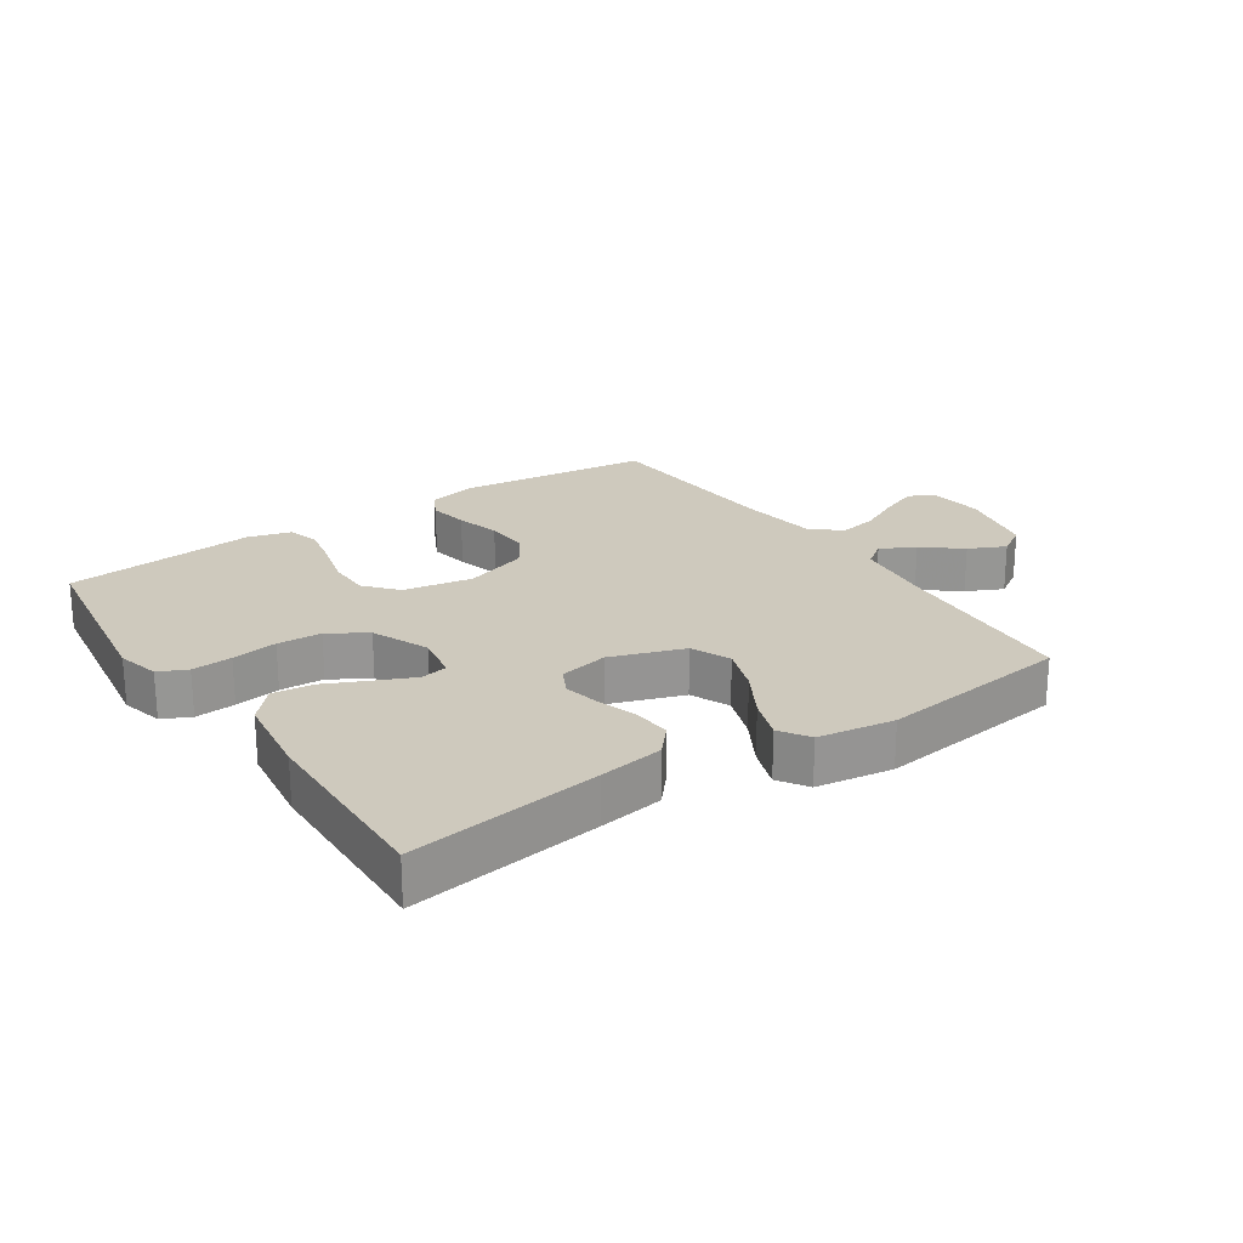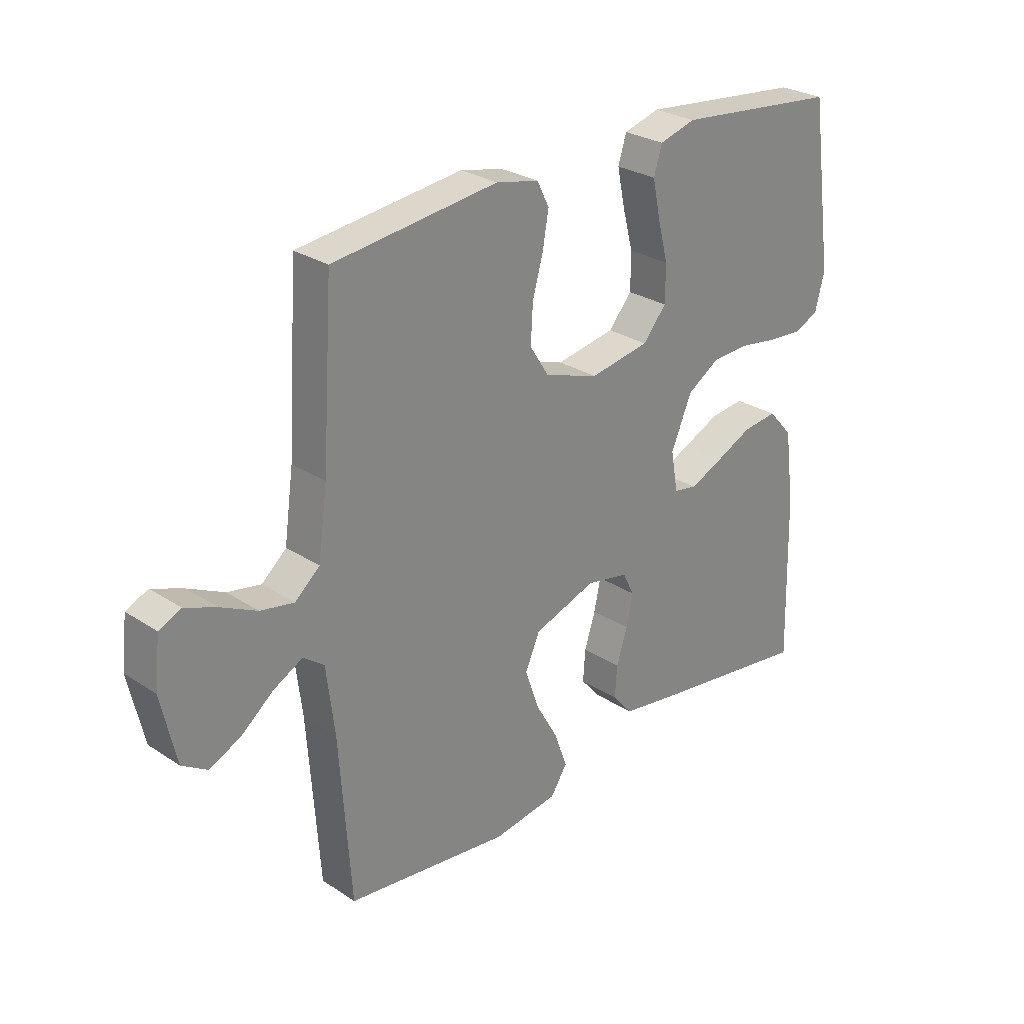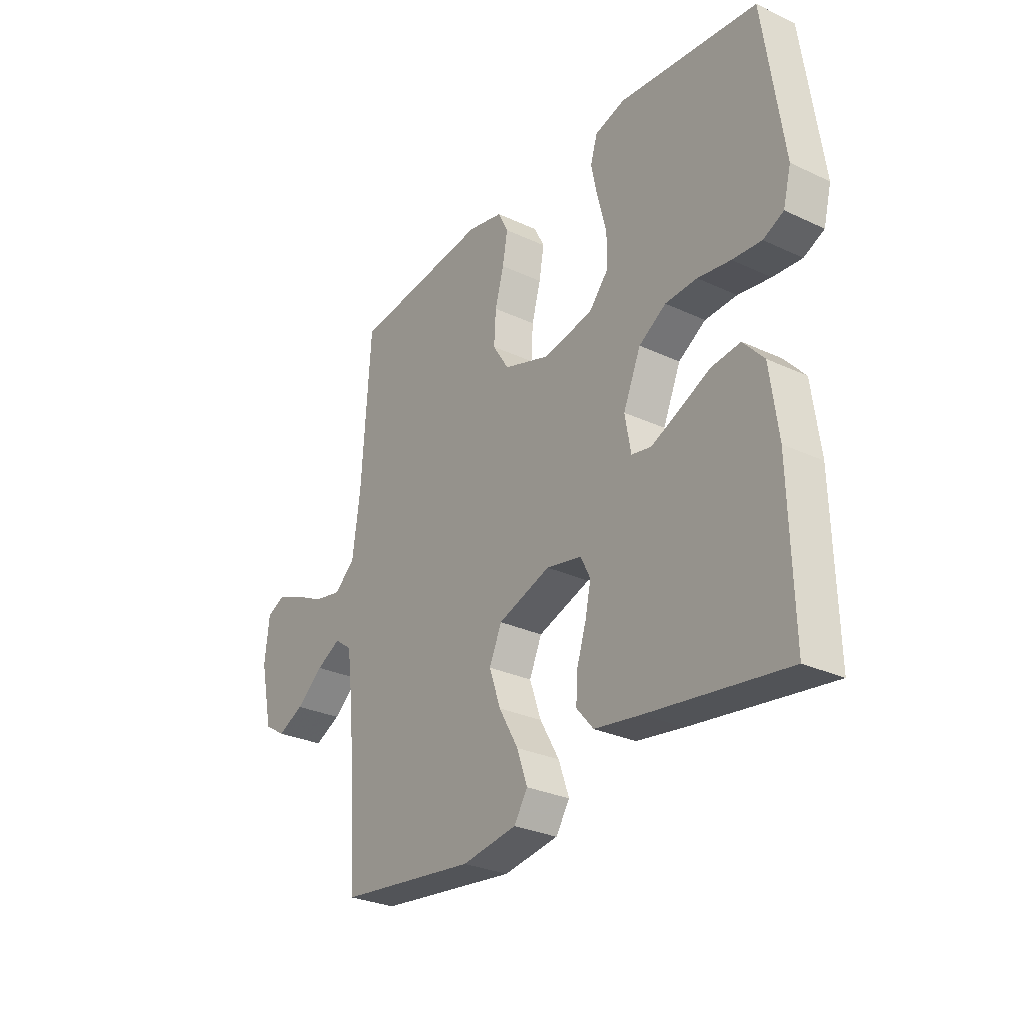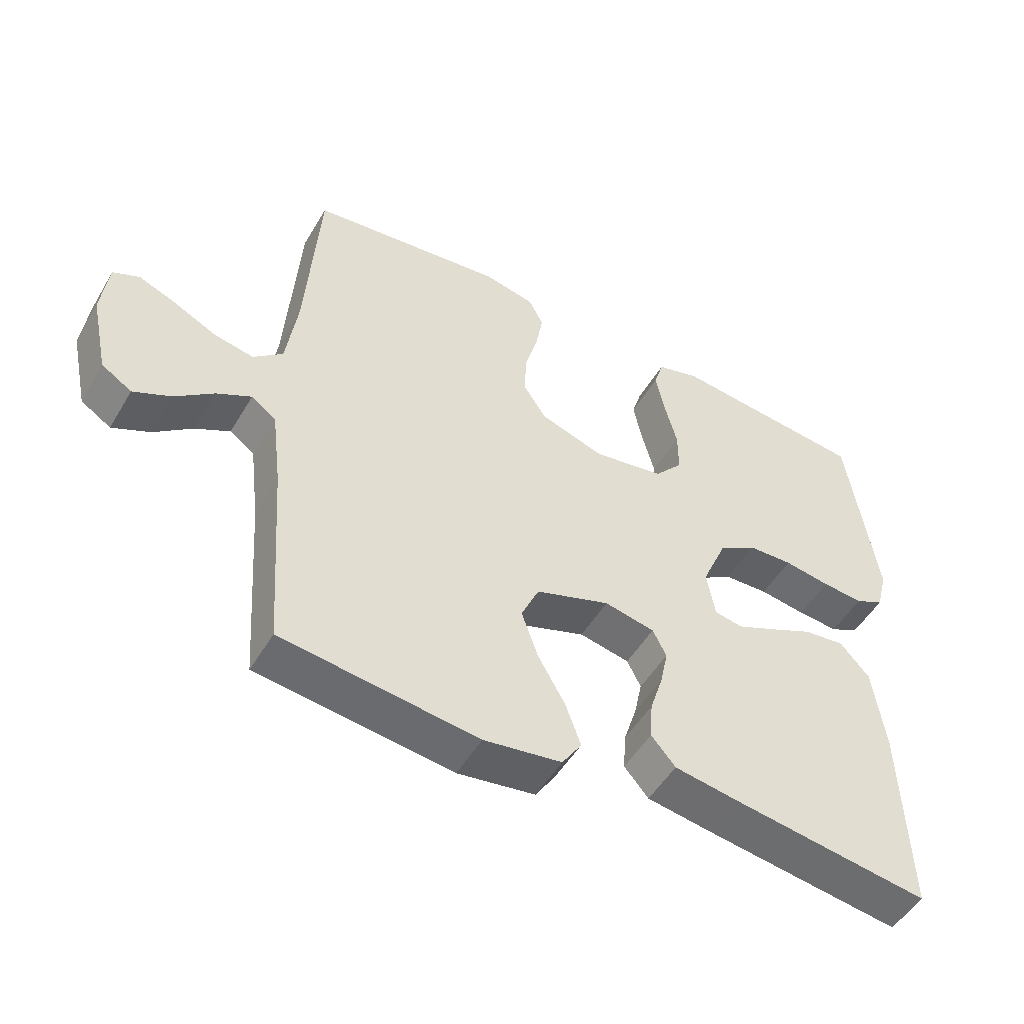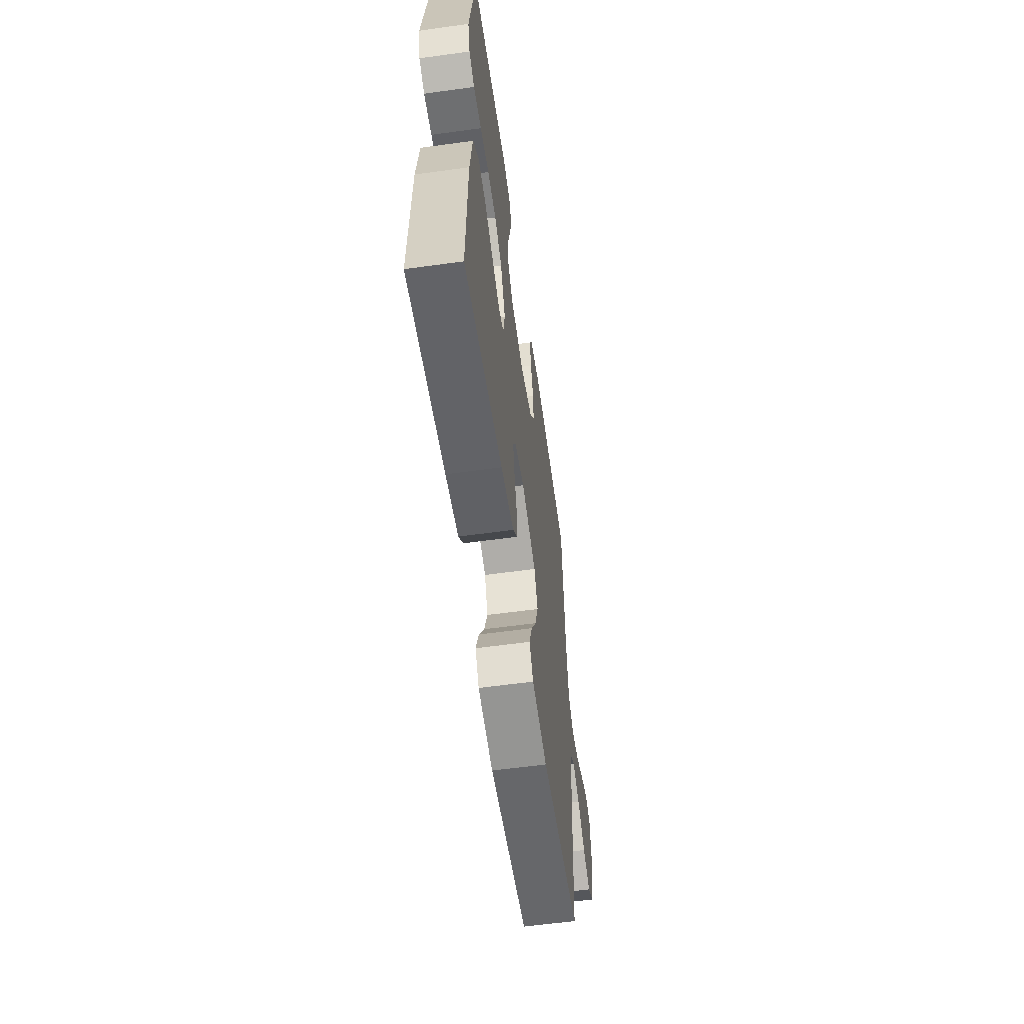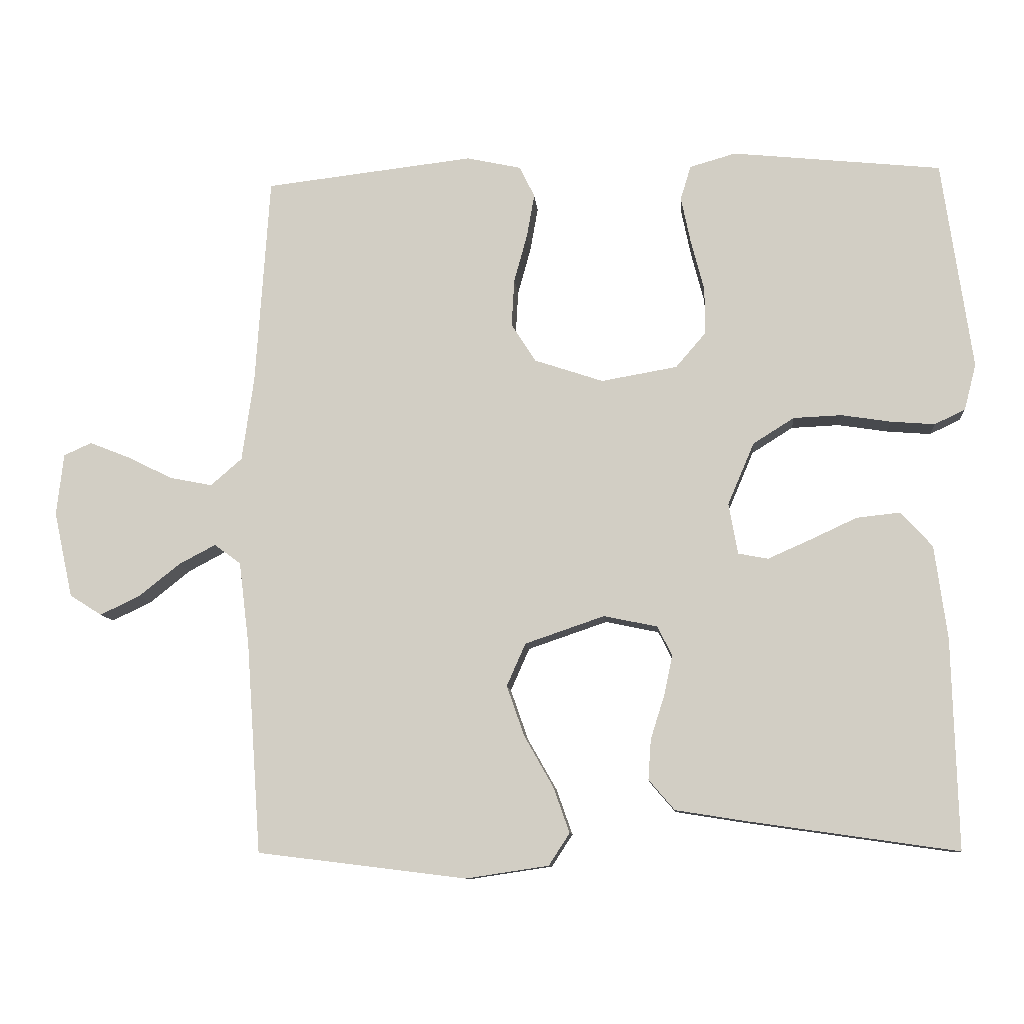
<metadata>
{"format":"obj","ext":"obj","renderer":"f3d","projection":"perspective","resolution":1024,"background":"white","views":[{"elev":22.7,"azim":146.1,"up":"+Y"},{"elev":27.6,"azim":-45.0,"up":"+Z"},{"elev":-28.8,"azim":55.0,"up":"+Z"},{"elev":-50.7,"azim":-29.8,"up":"+Z"},{"elev":-59.0,"azim":98.1,"up":"+Z"},{"elev":-9.8,"azim":4.9,"up":"+Z"}]}
</metadata>
<code>
v -0.5 0.07 -0.5
v -0.521 0.07 -0.2
v -0.536 0.07 -0.078
v -0.574 0.07 -0.05
v -0.627 0.07 -0.078
v -0.686 0.07 -0.125
v -0.743 0.07 -0.152
v -0.789 0.07 -0.123
v -0.816 0.07 0
v -0.806 0.07 0.089
v -0.766 0.07 0.107
v -0.708 0.07 0.084
v -0.643 0.07 0.052
v -0.582 0.07 0.04
v -0.537 0.07 0.079
v -0.52 0.07 0.2
v -0.5 0.07 0.5
v -0.2 0.07 0.535
v -0.122 0.07 0.518
v -0.1 0.07 0.474
v -0.111 0.07 0.412
v -0.13 0.07 0.343
v -0.134 0.07 0.275
v -0.099 0.07 0.22
v 0 0.07 0.187
v 0.109 0.07 0.206
v 0.152 0.07 0.256
v 0.152 0.07 0.323
v 0.133 0.07 0.396
v 0.119 0.07 0.463
v 0.134 0.07 0.512
v 0.2 0.07 0.531
v 0.5 0.07 0.5
v 0.543 0.07 0.2
v 0.526 0.07 0.134
v 0.482 0.07 0.113
v 0.419 0.07 0.118
v 0.348 0.07 0.129
v 0.279 0.07 0.126
v 0.22 0.07 0.089
v 0.182 0.07 0
v 0.195 0.07 -0.073
v 0.238 0.07 -0.081
v 0.299 0.07 -0.054
v 0.366 0.07 -0.023
v 0.429 0.07 -0.016
v 0.474 0.07 -0.066
v 0.492 0.07 -0.2
v 0.5 0.07 -0.5
v 0.2 0.07 -0.457
v 0.099 0.07 -0.441
v 0.062 0.07 -0.398
v 0.066 0.07 -0.34
v 0.086 0.07 -0.277
v 0.098 0.07 -0.22
v 0.077 0.07 -0.178
v 0 0.07 -0.162
v -0.114 0.07 -0.201
v -0.141 0.07 -0.262
v -0.116 0.07 -0.334
v -0.074 0.07 -0.408
v -0.051 0.07 -0.473
v -0.081 0.07 -0.519
v -0.2 0.07 -0.537
v -0.5 0 -0.5
v -0.521 0 -0.2
v -0.536 0 -0.078
v -0.574 0 -0.05
v -0.627 0 -0.078
v -0.686 0 -0.125
v -0.743 0 -0.152
v -0.789 0 -0.123
v -0.816 0 0
v -0.806 0 0.089
v -0.766 0 0.107
v -0.708 0 0.084
v -0.643 0 0.052
v -0.582 0 0.04
v -0.537 0 0.079
v -0.52 0 0.2
v -0.5 0 0.5
v -0.2 0 0.535
v -0.122 0 0.518
v -0.1 0 0.474
v -0.111 0 0.412
v -0.13 0 0.343
v -0.134 0 0.275
v -0.099 0 0.22
v 0 0 0.187
v 0.109 0 0.206
v 0.152 0 0.256
v 0.152 0 0.323
v 0.133 0 0.396
v 0.119 0 0.463
v 0.134 0 0.512
v 0.2 0 0.531
v 0.5 0 0.5
v 0.543 0 0.2
v 0.526 0 0.134
v 0.482 0 0.113
v 0.419 0 0.118
v 0.348 0 0.129
v 0.279 0 0.126
v 0.22 0 0.089
v 0.182 0 0
v 0.195 0 -0.073
v 0.238 0 -0.081
v 0.299 0 -0.054
v 0.366 0 -0.023
v 0.429 0 -0.016
v 0.474 0 -0.066
v 0.492 0 -0.2
v 0.5 0 -0.5
v 0.2 0 -0.457
v 0.099 0 -0.441
v 0.062 0 -0.398
v 0.066 0 -0.34
v 0.086 0 -0.277
v 0.098 0 -0.22
v 0.077 0 -0.178
v 0 0 -0.162
v -0.114 0 -0.201
v -0.141 0 -0.262
v -0.116 0 -0.334
v -0.074 0 -0.408
v -0.051 0 -0.473
v -0.081 0 -0.519
v -0.2 0 -0.537
f 64 1 2
f 63 64 2
f 62 63 2
f 61 62 2
f 60 61 2
f 59 60 2 3
f 58 59 3 4
f 57 58 4
f 52 53 54
f 51 52 54
f 50 51 54
f 49 50 54
f 48 49 54
f 47 48 54
f 46 47 54
f 45 46 54
f 44 45 54
f 43 44 54 55
f 42 43 55 56
f 36 37 38
f 35 36 38
f 34 35 38
f 33 34 38
f 32 33 38
f 31 32 38
f 30 31 38
f 29 30 38
f 28 29 38
f 27 28 38 39
f 26 27 39 40
f 20 21 22
f 19 20 22
f 18 19 22
f 17 18 22
f 16 17 22
f 15 16 22 23
f 14 15 23 24
f 11 12 13
f 10 11 13
f 9 10 13
f 8 9 13
f 7 8 13
f 6 7 13
f 5 6 13
f 4 5 13 14
f 14 24 25
f 4 14 25
f 57 4 25
f 57 25 26
f 56 57 26
f 42 56 26
f 41 42 26
f 26 40 41
f 66 65 128
f 66 128 127
f 66 127 126
f 66 126 125
f 66 125 124
f 67 66 124 123
f 68 67 123 122
f 68 122 121
f 118 117 116
f 118 116 115
f 118 115 114
f 118 114 113
f 118 113 112
f 118 112 111
f 118 111 110
f 118 110 109
f 118 109 108
f 119 118 108 107
f 120 119 107 106
f 102 101 100
f 102 100 99
f 102 99 98
f 102 98 97
f 102 97 96
f 102 96 95
f 102 95 94
f 102 94 93
f 102 93 92
f 103 102 92 91
f 104 103 91 90
f 86 85 84
f 86 84 83
f 86 83 82
f 86 82 81
f 86 81 80
f 87 86 80 79
f 88 87 79 78
f 77 76 75
f 77 75 74
f 77 74 73
f 77 73 72
f 77 72 71
f 77 71 70
f 77 70 69
f 78 77 69 68
f 89 88 78
f 89 78 68
f 89 68 121
f 90 89 121
f 90 121 120
f 90 120 106
f 90 106 105
f 105 104 90
f 1 65 66 2
f 2 66 67 3
f 3 67 68 4
f 4 68 69 5
f 5 69 70 6
f 6 70 71 7
f 7 71 72 8
f 8 72 73 9
f 9 73 74 10
f 10 74 75 11
f 11 75 76 12
f 12 76 77 13
f 13 77 78 14
f 14 78 79 15
f 15 79 80 16
f 16 80 81 17
f 17 81 82 18
f 18 82 83 19
f 19 83 84 20
f 20 84 85 21
f 21 85 86 22
f 22 86 87 23
f 23 87 88 24
f 24 88 89 25
f 25 89 90 26
f 26 90 91 27
f 27 91 92 28
f 28 92 93 29
f 29 93 94 30
f 30 94 95 31
f 31 95 96 32
f 32 96 97 33
f 33 97 98 34
f 34 98 99 35
f 35 99 100 36
f 36 100 101 37
f 37 101 102 38
f 38 102 103 39
f 39 103 104 40
f 40 104 105 41
f 41 105 106 42
f 42 106 107 43
f 43 107 108 44
f 44 108 109 45
f 45 109 110 46
f 46 110 111 47
f 47 111 112 48
f 48 112 113 49
f 49 113 114 50
f 50 114 115 51
f 51 115 116 52
f 52 116 117 53
f 53 117 118 54
f 54 118 119 55
f 55 119 120 56
f 56 120 121 57
f 57 121 122 58
f 58 122 123 59
f 59 123 124 60
f 60 124 125 61
f 61 125 126 62
f 62 126 127 63
f 63 127 128 64
f 64 128 65 1

</code>
